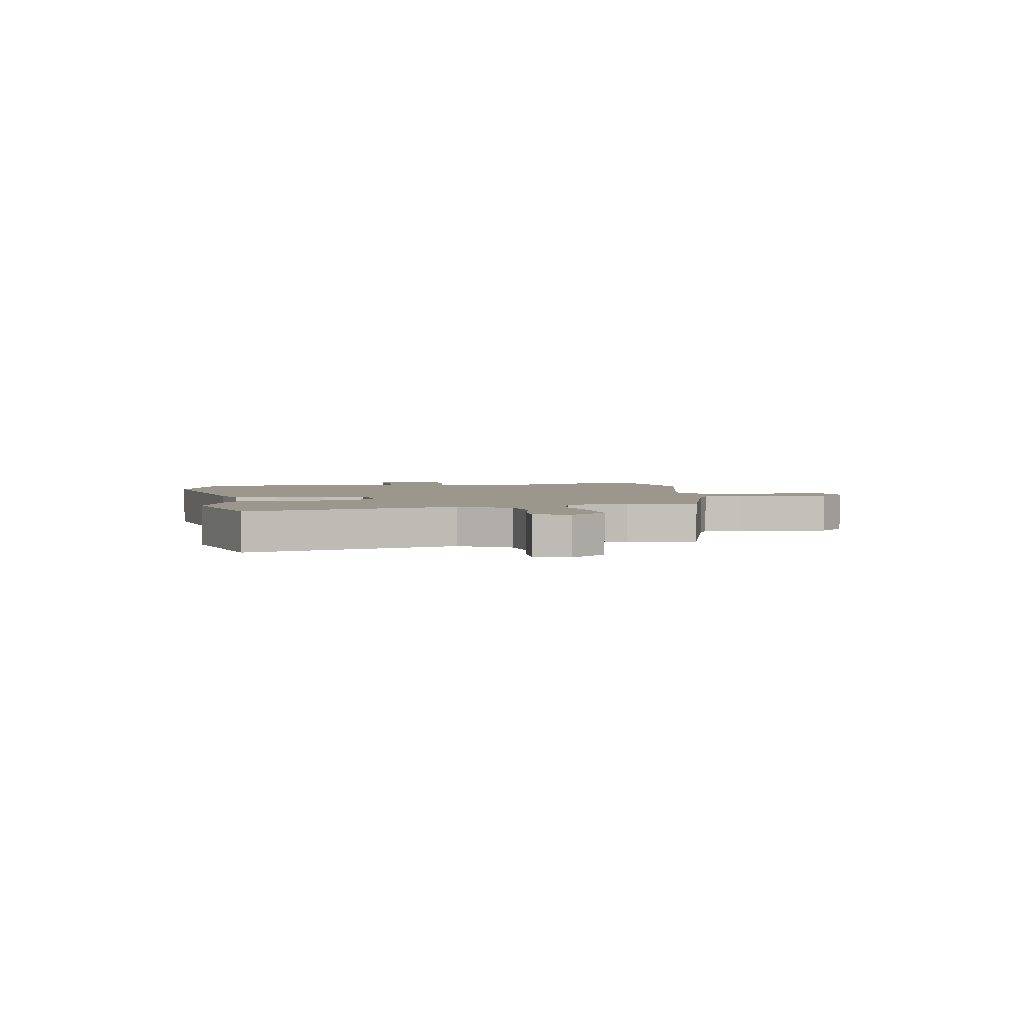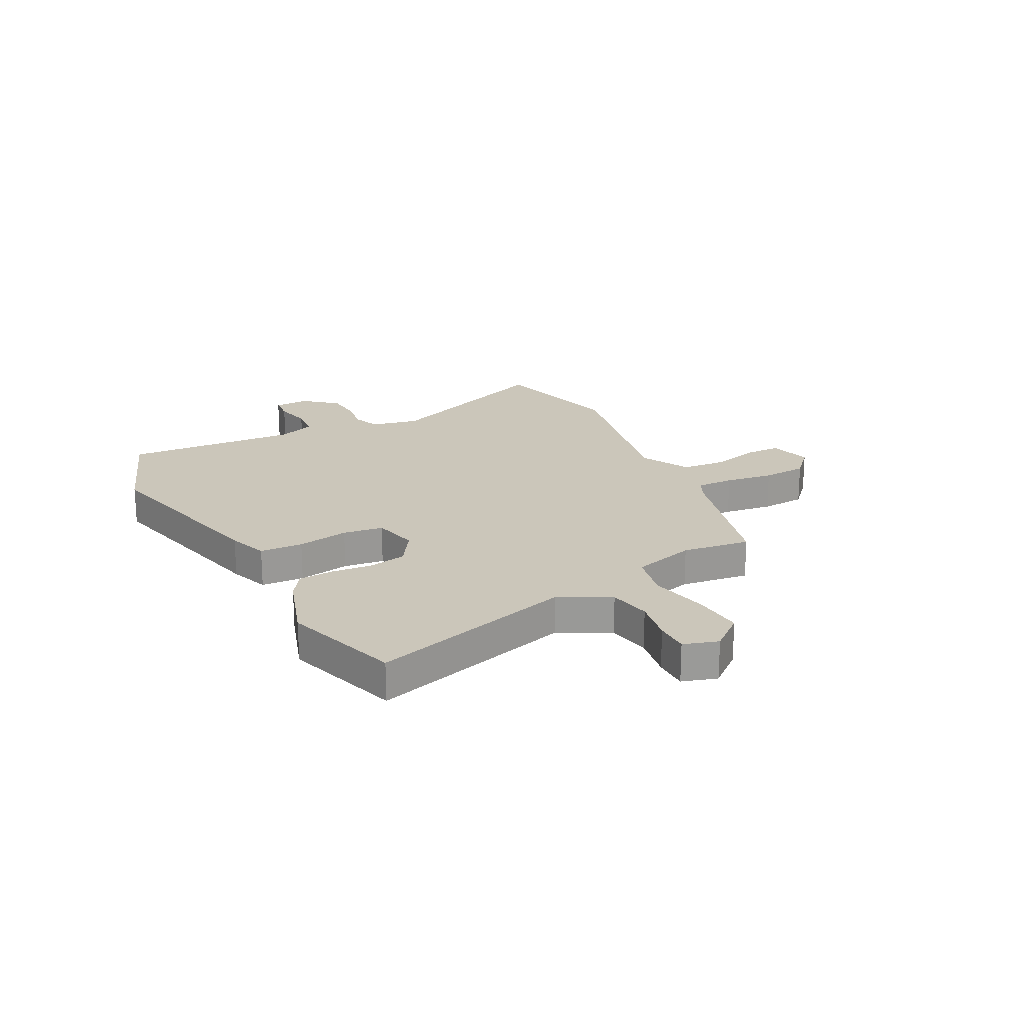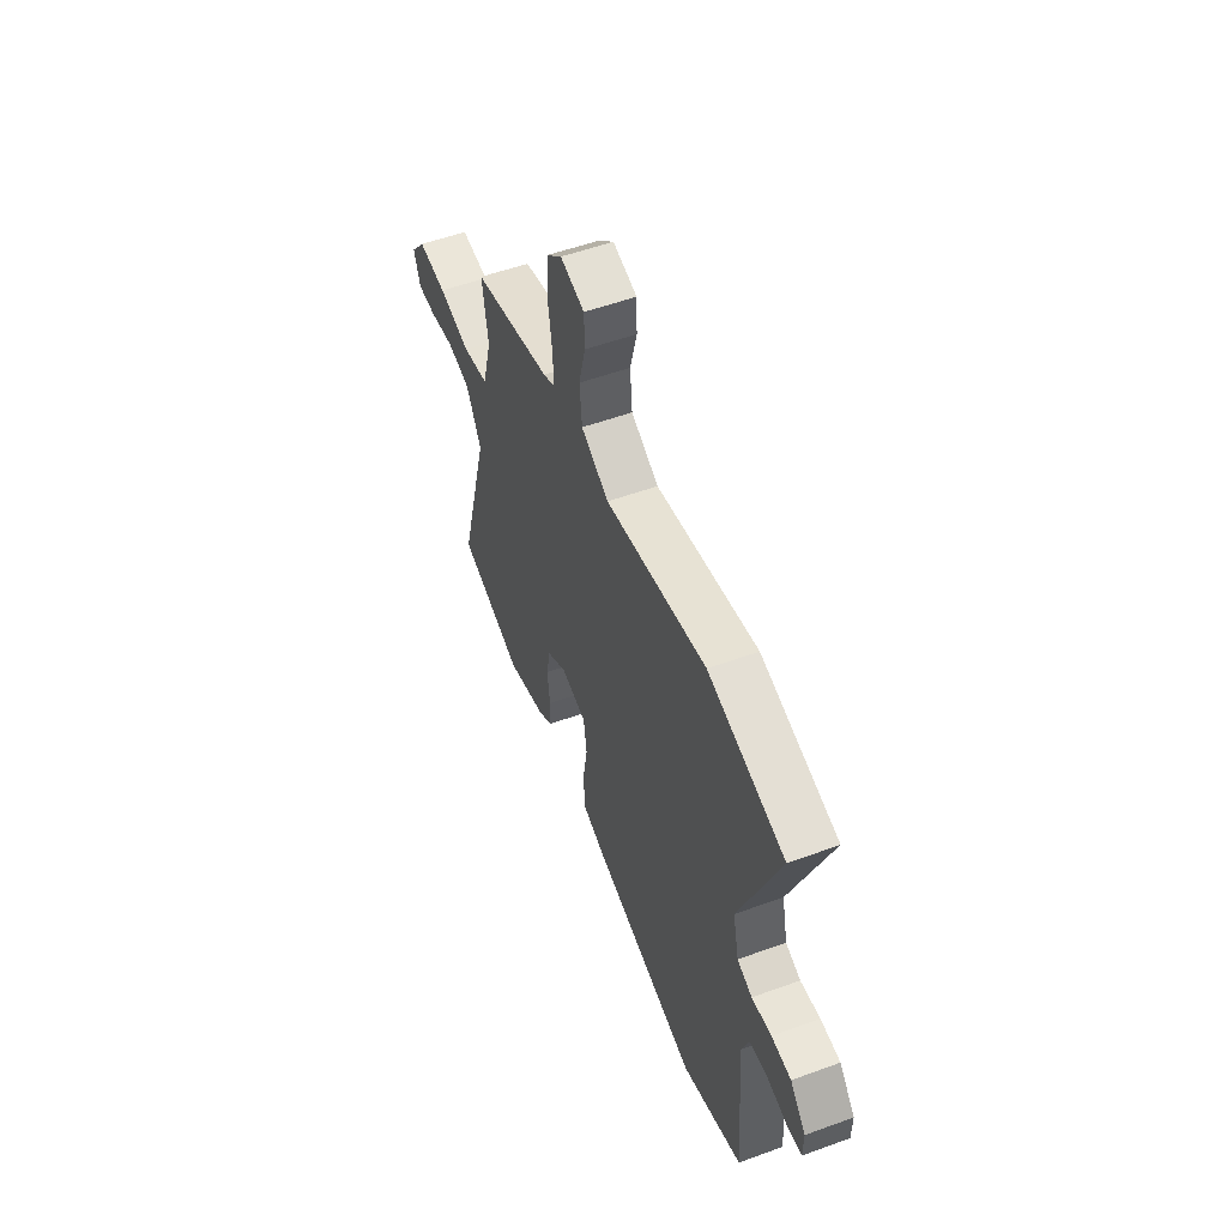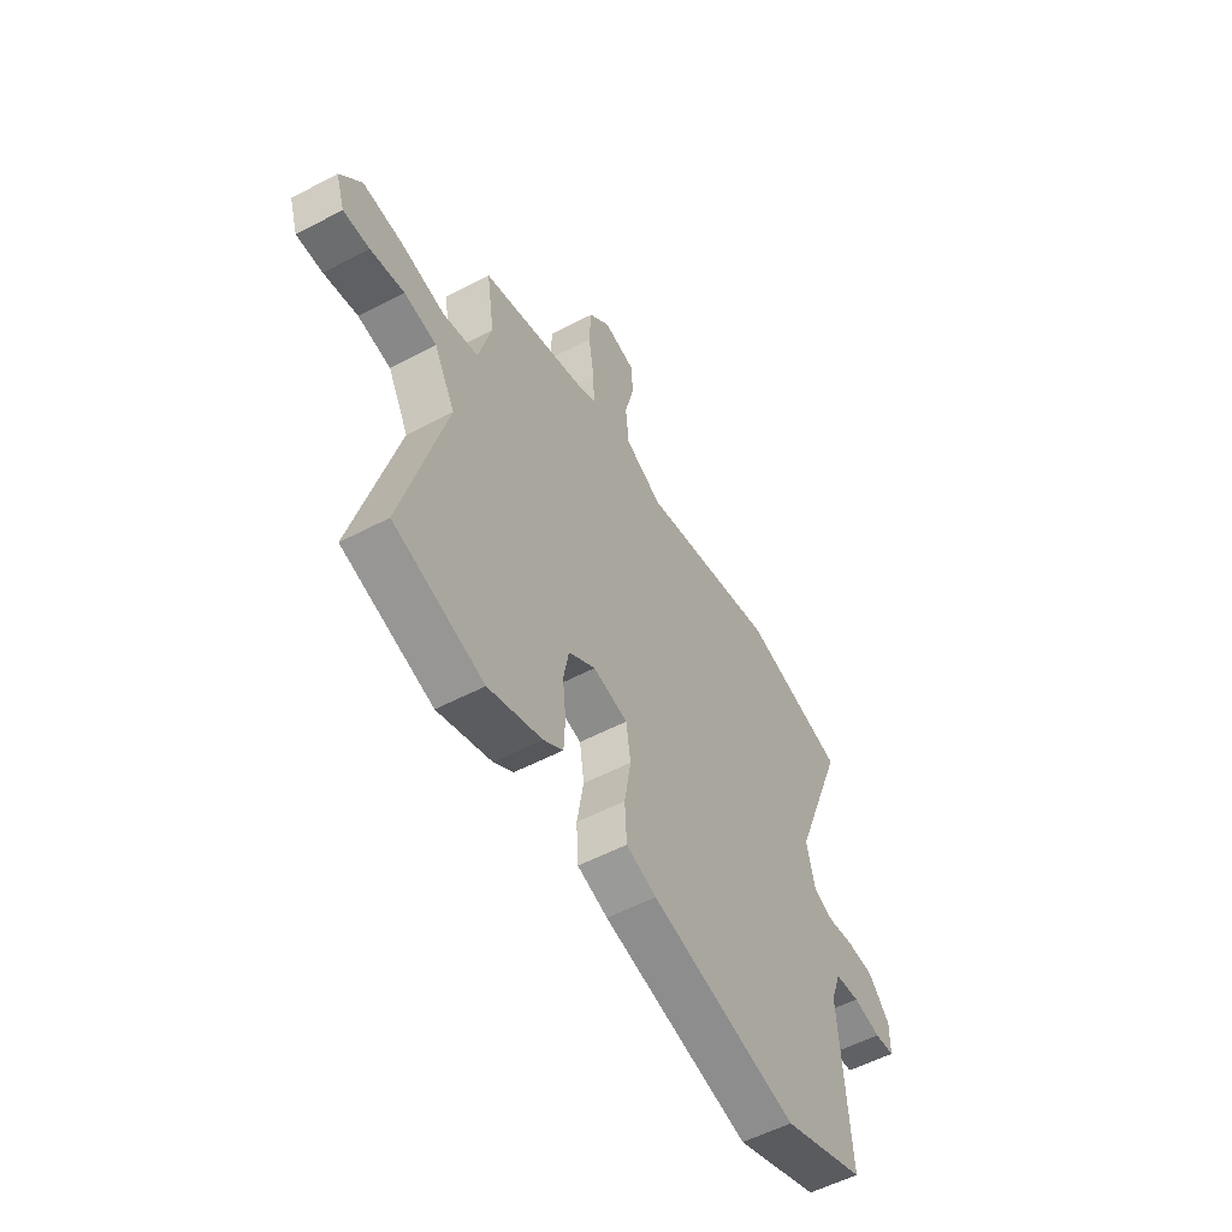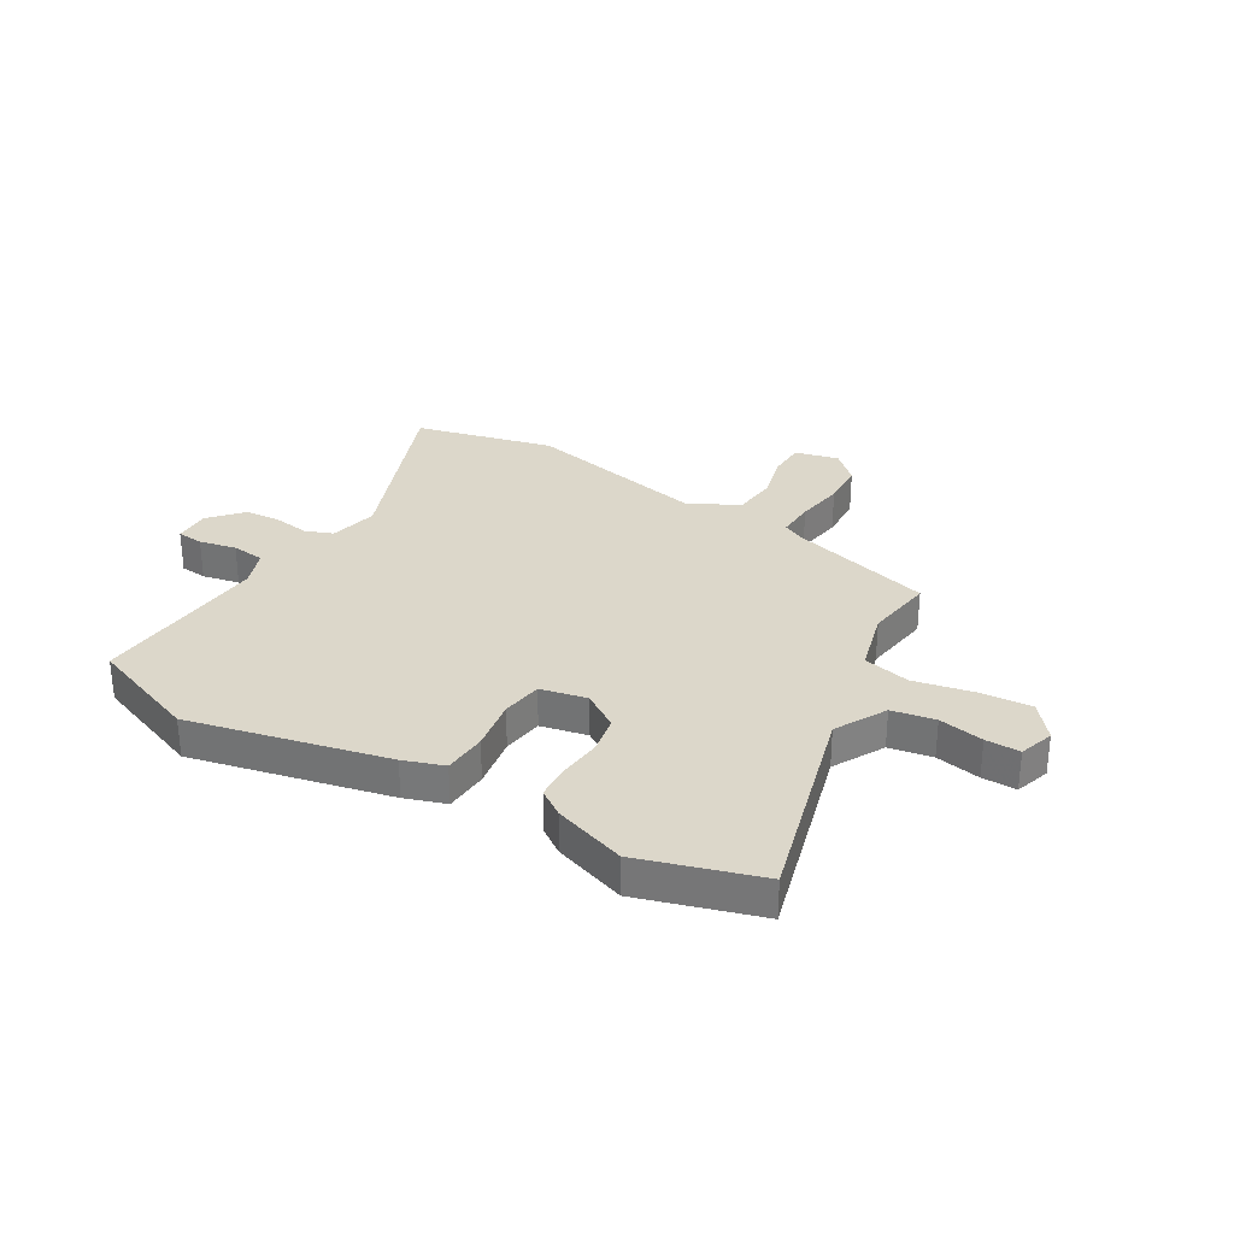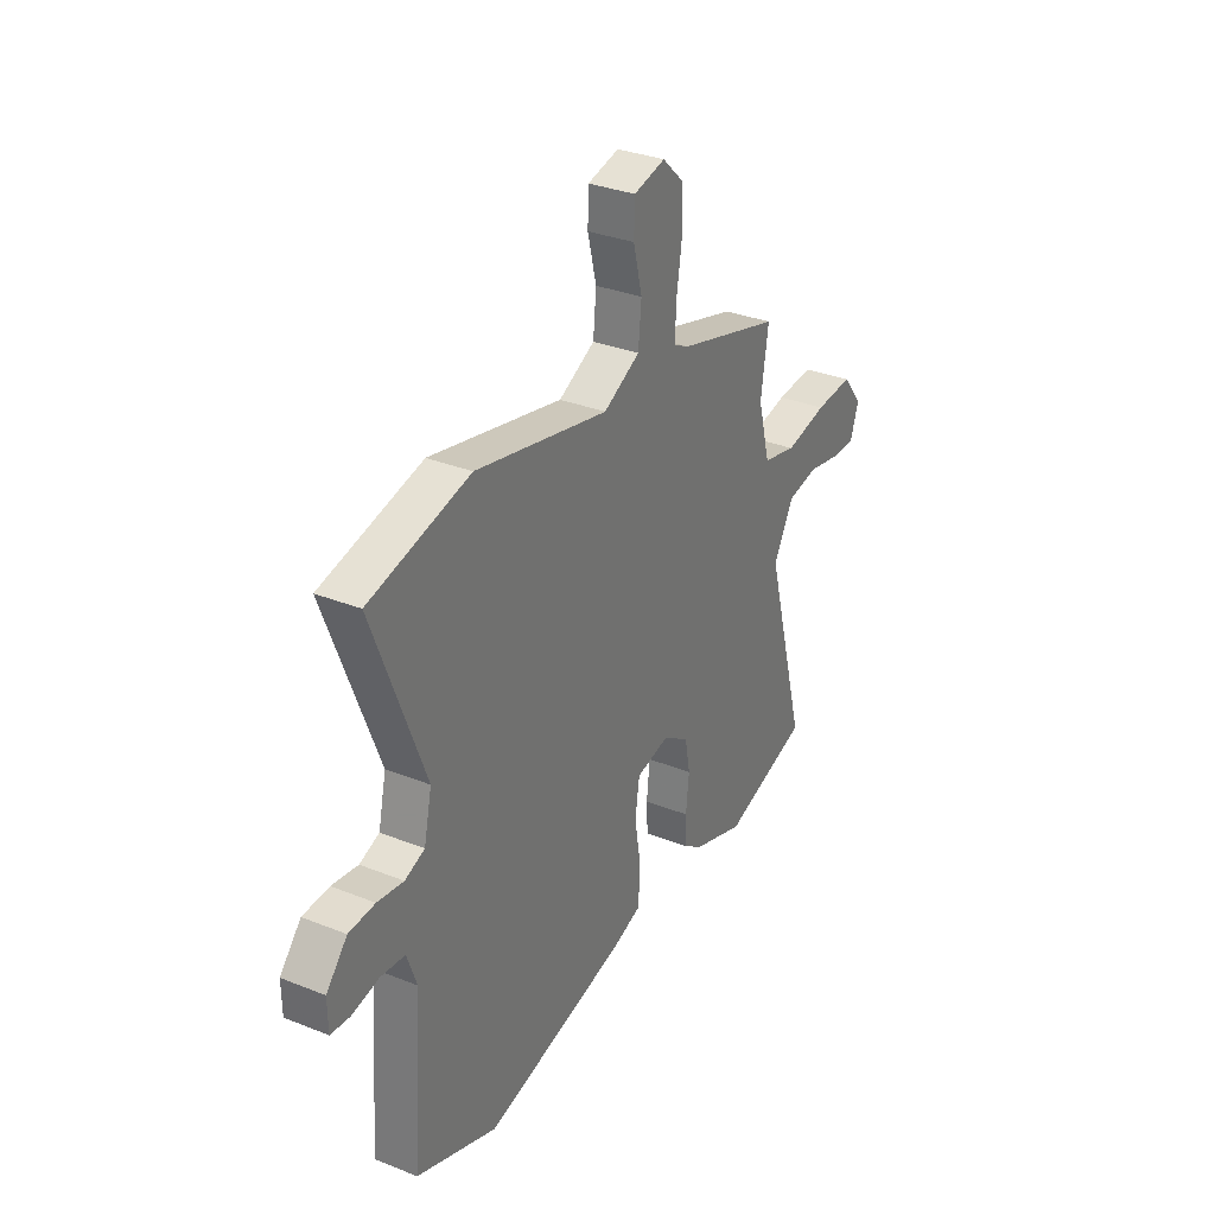
<metadata>
{"format":"obj","ext":"obj","renderer":"f3d","projection":"perspective","resolution":1024,"background":"white","views":[{"elev":2.9,"azim":-98.8,"up":"+Y"},{"elev":21.1,"azim":-118.3,"up":"+Y"},{"elev":54.6,"azim":68.9,"up":"+Z"},{"elev":-54.6,"azim":-60.8,"up":"+Z"},{"elev":30.6,"azim":-149.5,"up":"+Y"},{"elev":32.3,"azim":119.1,"up":"+Z"}]}
</metadata>
<code>
v 0.544 0.07 -0.483
v 0.34 0.07 -0.561
v -0.021 0.07 -0.48
v -0.095 0.07 -0.455
v -0.1 0.07 -0.375
v -0.084 0.07 -0.279
v -0.095 0.07 -0.204
v -0.18 0.07 -0.186
v -0.246 0.07 -0.23
v -0.259 0.07 -0.3
v -0.251 0.07 -0.377
v -0.254 0.07 -0.442
v -0.302 0.07 -0.475
v -0.433 0.07 -0.52
v -0.652 0.07 -0.454
v -0.548 0.07 -0.072
v -0.599 0.07 0.021
v -0.678 0.07 0.035
v -0.76 0.07 0.019
v -0.823 0.07 0.018
v -0.844 0.07 0.082
v -0.793 0.07 0.146
v -0.697 0.07 0.139
v -0.59 0.07 0.117
v -0.504 0.07 0.137
v -0.473 0.07 0.254
v -0.492 0.07 0.38
v -0.229 0.07 0.455
v -0.19 0.07 0.475
v -0.193 0.07 0.544
v -0.207 0.07 0.634
v -0.203 0.07 0.717
v -0.151 0.07 0.767
v -0.071 0.07 0.748
v -0.069 0.07 0.68
v -0.091 0.07 0.591
v -0.083 0.07 0.51
v 0.009 0.07 0.463
v 0.345 0.07 0.537
v 0.599 0.07 0.476
v 0.469 0.07 0.137
v 0.489 0.07 0.048
v 0.539 0.07 0.029
v 0.605 0.07 0.039
v 0.671 0.07 0.035
v 0.724 0.07 -0.025
v 0.723 0.07 -0.091
v 0.674 0.07 -0.096
v 0.606 0.07 -0.082
v 0.545 0.07 -0.089
v 0.52 0.07 -0.159
v 0.544 0 -0.483
v 0.34 0 -0.561
v -0.021 0 -0.48
v -0.095 0 -0.455
v -0.1 0 -0.375
v -0.084 0 -0.279
v -0.095 0 -0.204
v -0.18 0 -0.186
v -0.246 0 -0.23
v -0.259 0 -0.3
v -0.251 0 -0.377
v -0.254 0 -0.442
v -0.302 0 -0.475
v -0.433 0 -0.52
v -0.652 0 -0.454
v -0.548 0 -0.072
v -0.599 0 0.021
v -0.678 0 0.035
v -0.76 0 0.019
v -0.823 0 0.018
v -0.844 0 0.082
v -0.793 0 0.146
v -0.697 0 0.139
v -0.59 0 0.117
v -0.504 0 0.137
v -0.473 0 0.254
v -0.492 0 0.38
v -0.229 0 0.455
v -0.19 0 0.475
v -0.193 0 0.544
v -0.207 0 0.634
v -0.203 0 0.717
v -0.151 0 0.767
v -0.071 0 0.748
v -0.069 0 0.68
v -0.091 0 0.591
v -0.083 0 0.51
v 0.009 0 0.463
v 0.345 0 0.537
v 0.599 0 0.476
v 0.469 0 0.137
v 0.489 0 0.048
v 0.539 0 0.029
v 0.605 0 0.039
v 0.671 0 0.035
v 0.724 0 -0.025
v 0.723 0 -0.091
v 0.674 0 -0.096
v 0.606 0 -0.082
v 0.545 0 -0.089
v 0.52 0 -0.159
f 47 48 49
f 46 47 49
f 45 46 49
f 44 45 49
f 43 44 49
f 42 43 49 50
f 38 39 40 41
f 37 38 41 42
f 34 35 36
f 33 34 36
f 32 33 36
f 31 32 36
f 30 31 36
f 29 30 36 37
f 42 50 51
f 37 42 51
f 29 37 51
f 28 29 51
f 22 23 24
f 21 22 24
f 20 21 24
f 19 20 24
f 18 19 24
f 17 18 24 25
f 16 17 25
f 14 15 16
f 13 14 16
f 12 13 16
f 11 12 16
f 10 11 16
f 16 25 26
f 10 16 26
f 9 10 26
f 4 5 6
f 3 4 6
f 2 3 6
f 1 2 6
f 51 1 6
f 51 6 7
f 28 51 7 8
f 26 27 28
f 9 26 28
f 8 9 28
f 100 99 98
f 100 98 97
f 100 97 96
f 100 96 95
f 100 95 94
f 101 100 94 93
f 92 91 90 89
f 93 92 89 88
f 87 86 85
f 87 85 84
f 87 84 83
f 87 83 82
f 87 82 81
f 88 87 81 80
f 102 101 93
f 102 93 88
f 102 88 80
f 102 80 79
f 75 74 73
f 75 73 72
f 75 72 71
f 75 71 70
f 75 70 69
f 76 75 69 68
f 76 68 67
f 67 66 65
f 67 65 64
f 67 64 63
f 67 63 62
f 67 62 61
f 77 76 67
f 77 67 61
f 77 61 60
f 57 56 55
f 57 55 54
f 57 54 53
f 57 53 52
f 57 52 102
f 58 57 102
f 59 58 102 79
f 79 78 77
f 79 77 60
f 79 60 59
f 1 52 53 2
f 2 53 54 3
f 3 54 55 4
f 4 55 56 5
f 5 56 57 6
f 6 57 58 7
f 7 58 59 8
f 8 59 60 9
f 9 60 61 10
f 10 61 62 11
f 11 62 63 12
f 12 63 64 13
f 13 64 65 14
f 14 65 66 15
f 15 66 67 16
f 16 67 68 17
f 17 68 69 18
f 18 69 70 19
f 19 70 71 20
f 20 71 72 21
f 21 72 73 22
f 22 73 74 23
f 23 74 75 24
f 24 75 76 25
f 25 76 77 26
f 26 77 78 27
f 27 78 79 28
f 28 79 80 29
f 29 80 81 30
f 30 81 82 31
f 31 82 83 32
f 32 83 84 33
f 33 84 85 34
f 34 85 86 35
f 35 86 87 36
f 36 87 88 37
f 37 88 89 38
f 38 89 90 39
f 39 90 91 40
f 40 91 92 41
f 41 92 93 42
f 42 93 94 43
f 43 94 95 44
f 44 95 96 45
f 45 96 97 46
f 46 97 98 47
f 47 98 99 48
f 48 99 100 49
f 49 100 101 50
f 50 101 102 51
f 51 102 52 1

</code>
